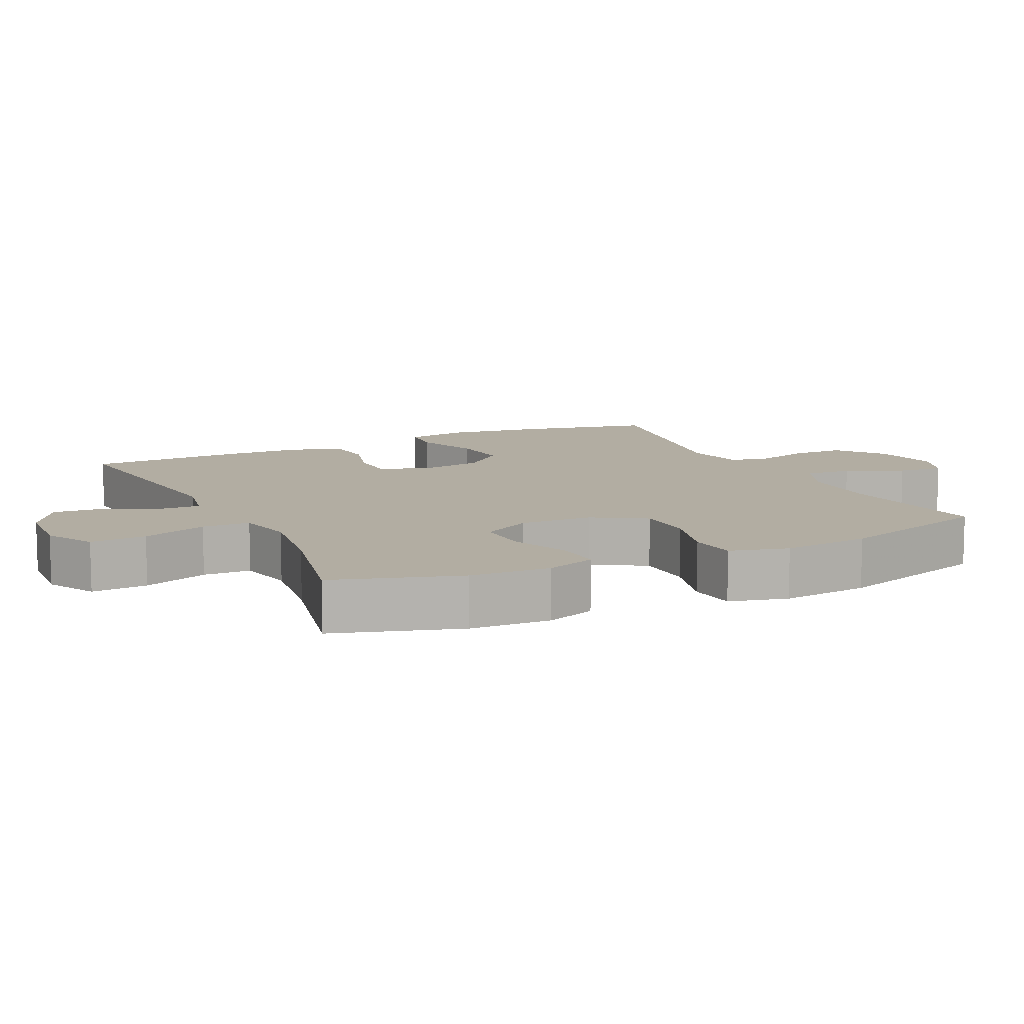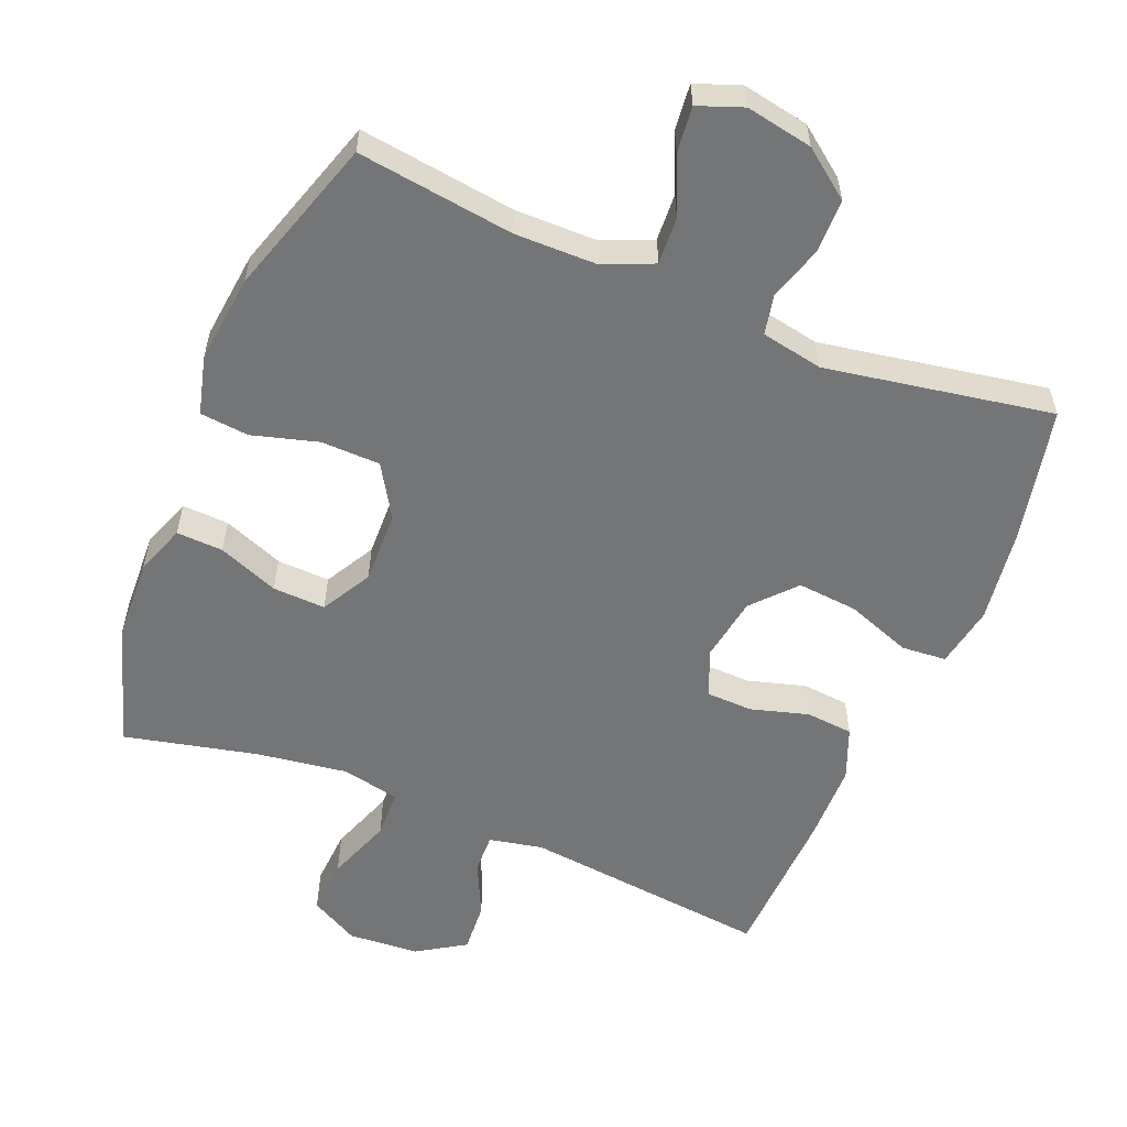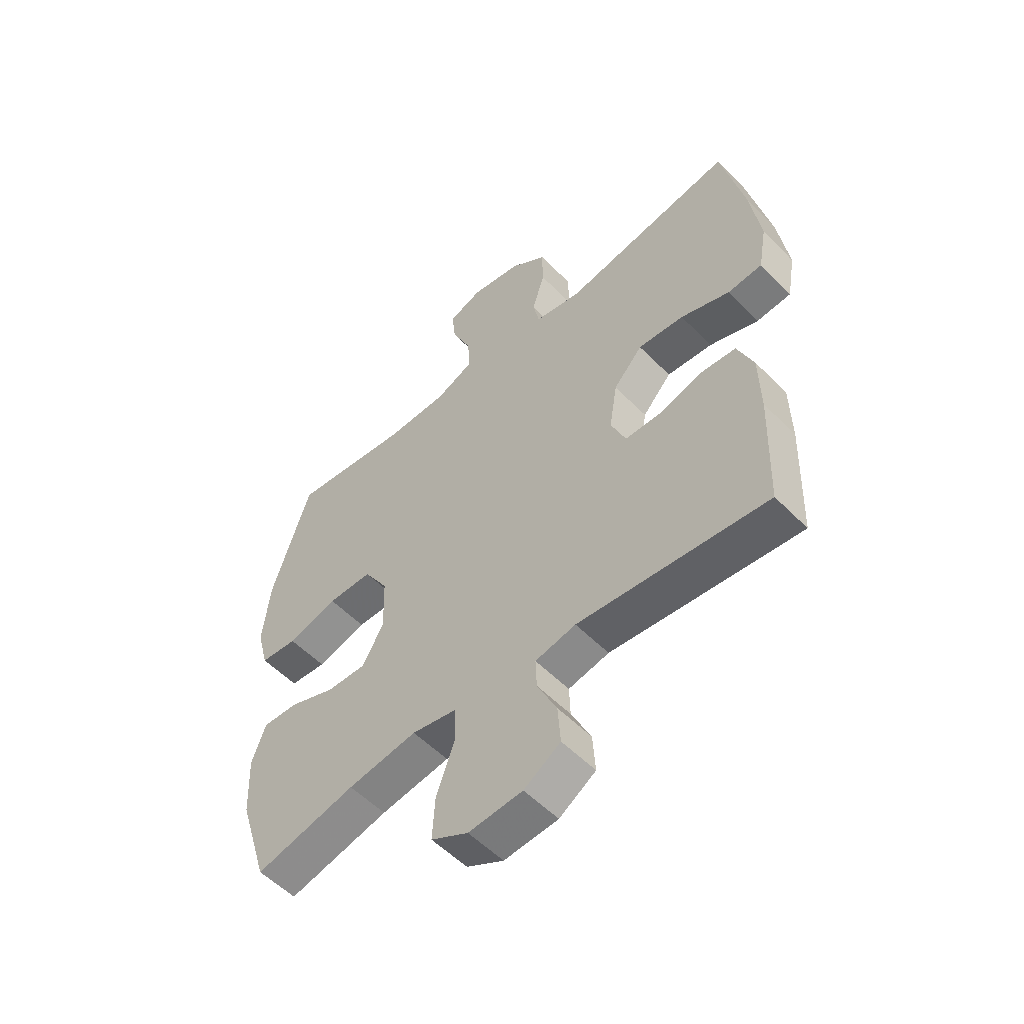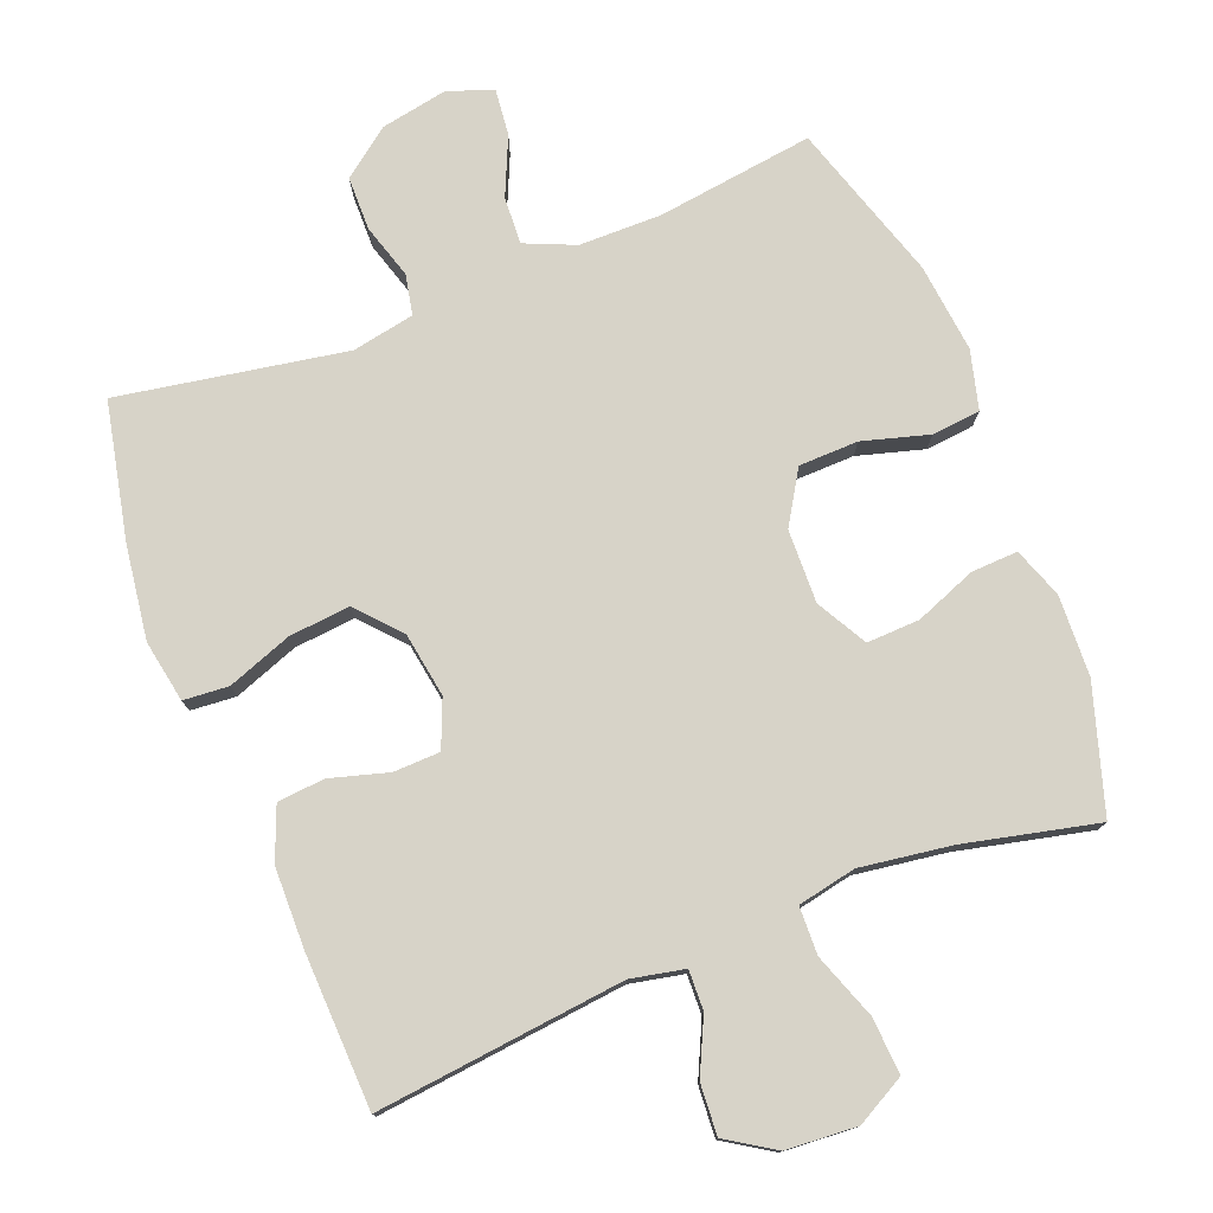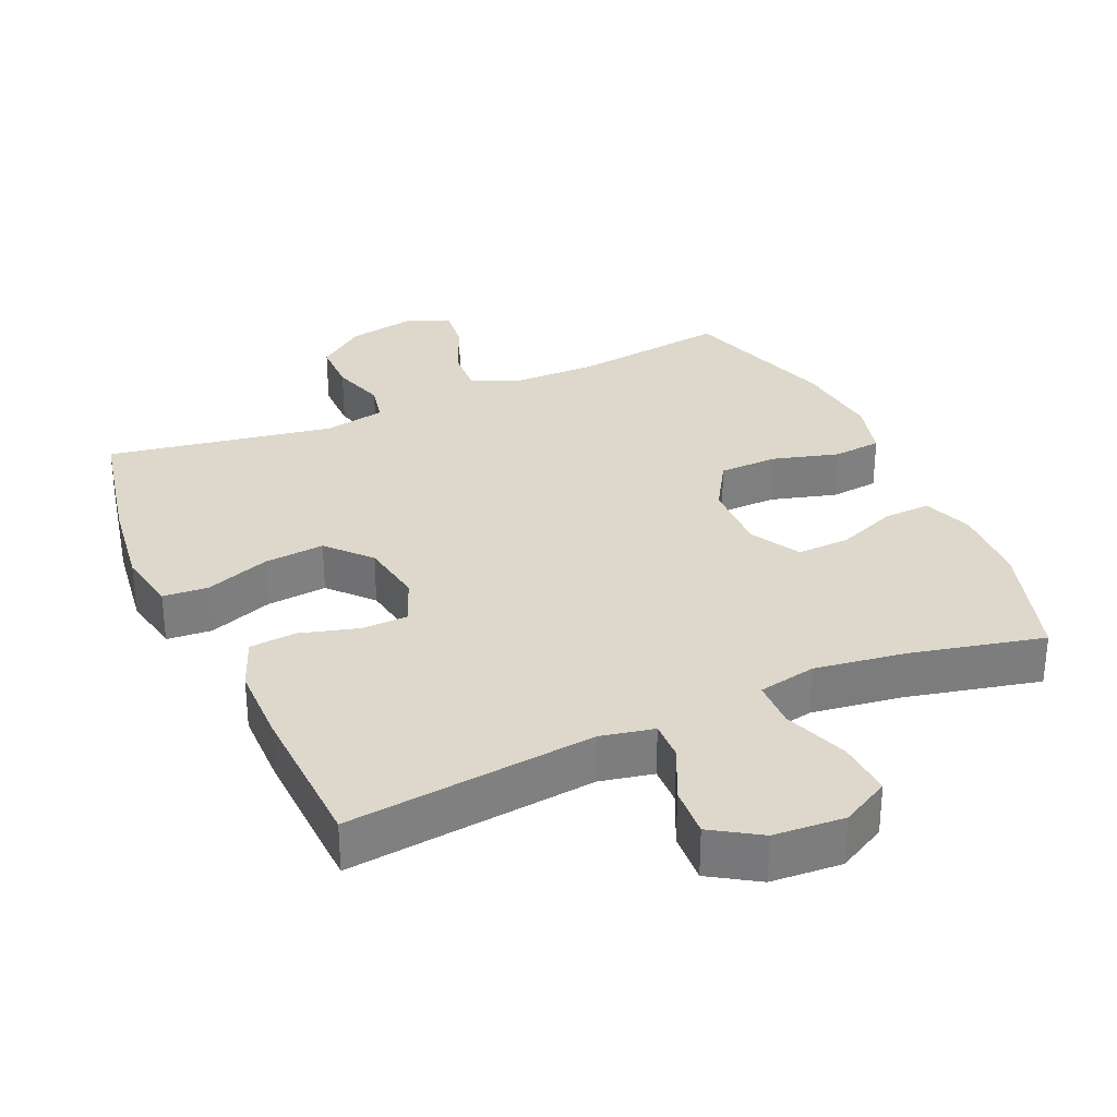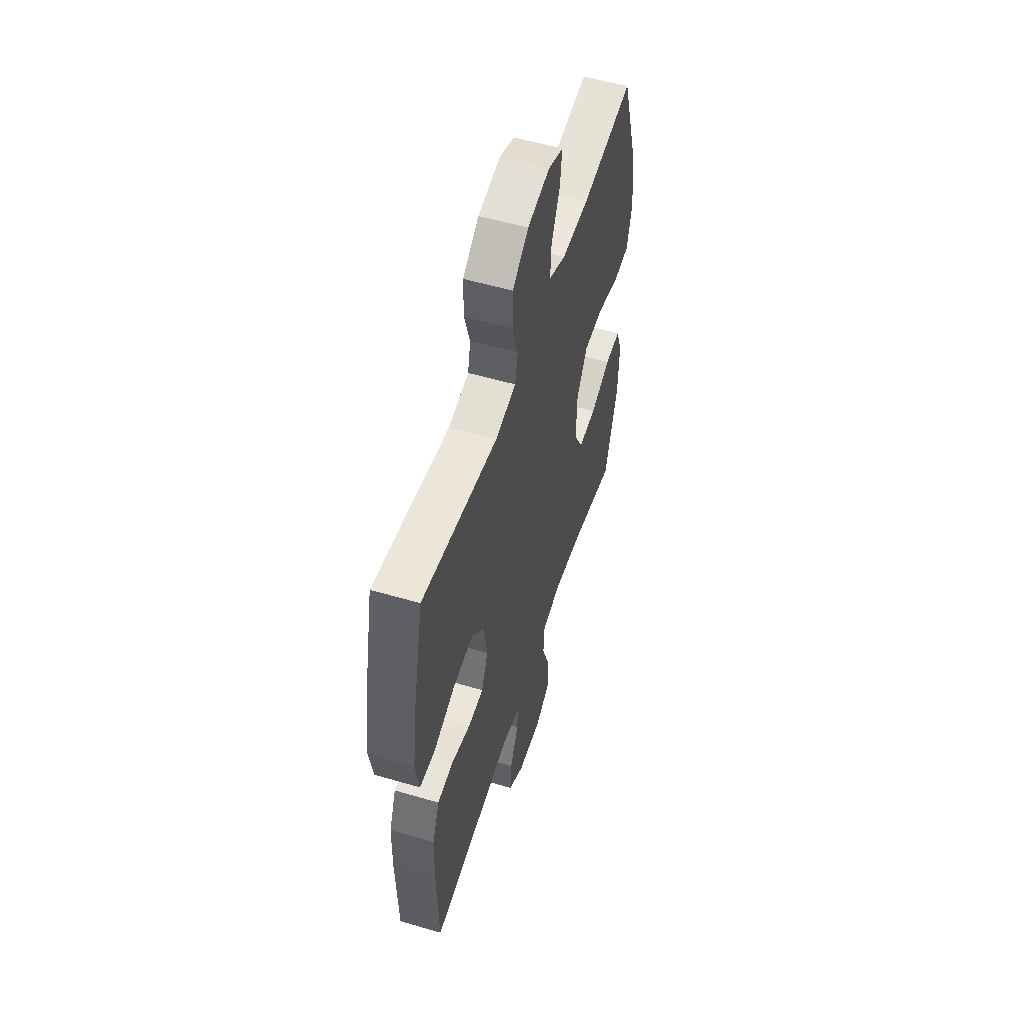
<metadata>
{"format":"obj","ext":"obj","renderer":"f3d","projection":"perspective","resolution":1024,"background":"white","views":[{"elev":10.6,"azim":-115.7,"up":"+Y"},{"elev":-56.5,"azim":-22.4,"up":"+Y"},{"elev":-55.0,"azim":43.3,"up":"+Z"},{"elev":77.1,"azim":158.5,"up":"+Y"},{"elev":31.2,"azim":155.9,"up":"+Y"},{"elev":54.5,"azim":107.3,"up":"+Z"}]}
</metadata>
<code>
v 0.5 0.07 0.5
v 0.542 0.07 0.305
v 0.561 0.07 0.17
v 0.545 0.07 0.081
v 0.48 0.07 0.076
v 0.387 0.07 0.11
v 0.3 0.07 0.118
v 0.245 0.07 0.057
v 0.23 0.07 -0.036
v 0.258 0.07 -0.104
v 0.325 0.07 -0.106
v 0.408 0.07 -0.082
v 0.476 0.07 -0.088
v 0.506 0.07 -0.163
v 0.508 0.07 -0.278
v 0.5 0.07 -0.5
v 0.143 0.07 -0.461
v 0.066 0.07 -0.477
v 0.068 0.07 -0.534
v 0.105 0.07 -0.612
v 0.11 0.07 -0.685
v 0.041 0.07 -0.729
v -0.061 0.07 -0.736
v -0.131 0.07 -0.698
v -0.126 0.07 -0.617
v -0.092 0.07 -0.523
v -0.094 0.07 -0.454
v -0.178 0.07 -0.437
v -0.309 0.07 -0.456
v -0.5 0.07 -0.5
v -0.556 0.07 -0.32
v -0.561 0.07 -0.204
v -0.535 0.07 -0.132
v -0.468 0.07 -0.135
v -0.381 0.07 -0.169
v -0.305 0.07 -0.172
v -0.265 0.07 -0.1
v -0.268 0.07 0.005
v -0.314 0.07 0.08
v -0.399 0.07 0.082
v -0.494 0.07 0.055
v -0.564 0.07 0.062
v -0.586 0.07 0.146
v -0.572 0.07 0.273
v -0.5 0.07 0.5
v -0.275 0.07 0.47
v -0.157 0.07 0.471
v -0.085 0.07 0.502
v -0.089 0.07 0.57
v -0.126 0.07 0.653
v -0.133 0.07 0.719
v -0.069 0.07 0.743
v 0.027 0.07 0.725
v 0.096 0.07 0.673
v 0.097 0.07 0.596
v 0.073 0.07 0.517
v 0.085 0.07 0.46
v 0.174 0.07 0.443
v 0.5 0 0.5
v 0.542 0 0.305
v 0.561 0 0.17
v 0.545 0 0.081
v 0.48 0 0.076
v 0.387 0 0.11
v 0.3 0 0.118
v 0.245 0 0.057
v 0.23 0 -0.036
v 0.258 0 -0.104
v 0.325 0 -0.106
v 0.408 0 -0.082
v 0.476 0 -0.088
v 0.506 0 -0.163
v 0.508 0 -0.278
v 0.5 0 -0.5
v 0.143 0 -0.461
v 0.066 0 -0.477
v 0.068 0 -0.534
v 0.105 0 -0.612
v 0.11 0 -0.685
v 0.041 0 -0.729
v -0.061 0 -0.736
v -0.131 0 -0.698
v -0.126 0 -0.617
v -0.092 0 -0.523
v -0.094 0 -0.454
v -0.178 0 -0.437
v -0.309 0 -0.456
v -0.5 0 -0.5
v -0.556 0 -0.32
v -0.561 0 -0.204
v -0.535 0 -0.132
v -0.468 0 -0.135
v -0.381 0 -0.169
v -0.305 0 -0.172
v -0.265 0 -0.1
v -0.268 0 0.005
v -0.314 0 0.08
v -0.399 0 0.082
v -0.494 0 0.055
v -0.564 0 0.062
v -0.586 0 0.146
v -0.572 0 0.273
v -0.5 0 0.5
v -0.275 0 0.47
v -0.157 0 0.471
v -0.085 0 0.502
v -0.089 0 0.57
v -0.126 0 0.653
v -0.133 0 0.719
v -0.069 0 0.743
v 0.027 0 0.725
v 0.096 0 0.673
v 0.097 0 0.596
v 0.073 0 0.517
v 0.085 0 0.46
v 0.174 0 0.443
f 53 54 55 56
f 53 56 57
f 52 53 57
f 49 50 51 52
f 48 49 52 57
f 47 48 57
f 46 47 57 58
f 44 45 46
f 43 44 46 58
f 40 41 42 43
f 39 40 43 58
f 32 33 34 35
f 32 35 36
f 29 30 31 32
f 28 29 32 36
f 27 28 36 37
f 23 24 25 26
f 23 26 27
f 22 23 27
f 19 20 21 22
f 18 19 22 27
f 17 18 27 37
f 11 12 13 14
f 10 11 14 15
f 3 4 5 6
f 3 6 7
f 2 3 7
f 1 2 7
f 38 39 58 1
f 10 15 16 17
f 9 10 17 37
f 8 9 37 38
f 1 7 8 38
f 114 113 112 111
f 115 114 111
f 115 111 110
f 110 109 108 107
f 115 110 107 106
f 115 106 105
f 116 115 105 104
f 104 103 102
f 116 104 102 101
f 101 100 99 98
f 116 101 98 97
f 93 92 91 90
f 94 93 90
f 90 89 88 87
f 94 90 87 86
f 95 94 86 85
f 84 83 82 81
f 85 84 81
f 85 81 80
f 80 79 78 77
f 85 80 77 76
f 95 85 76 75
f 72 71 70 69
f 73 72 69 68
f 64 63 62 61
f 65 64 61
f 65 61 60
f 65 60 59
f 59 116 97 96
f 75 74 73 68
f 95 75 68 67
f 96 95 67 66
f 96 66 65 59
f 1 59 60 2
f 2 60 61 3
f 3 61 62 4
f 4 62 63 5
f 5 63 64 6
f 6 64 65 7
f 7 65 66 8
f 8 66 67 9
f 9 67 68 10
f 10 68 69 11
f 11 69 70 12
f 12 70 71 13
f 13 71 72 14
f 14 72 73 15
f 15 73 74 16
f 16 74 75 17
f 17 75 76 18
f 18 76 77 19
f 19 77 78 20
f 20 78 79 21
f 21 79 80 22
f 22 80 81 23
f 23 81 82 24
f 24 82 83 25
f 25 83 84 26
f 26 84 85 27
f 27 85 86 28
f 28 86 87 29
f 29 87 88 30
f 30 88 89 31
f 31 89 90 32
f 32 90 91 33
f 33 91 92 34
f 34 92 93 35
f 35 93 94 36
f 36 94 95 37
f 37 95 96 38
f 38 96 97 39
f 39 97 98 40
f 40 98 99 41
f 41 99 100 42
f 42 100 101 43
f 43 101 102 44
f 44 102 103 45
f 45 103 104 46
f 46 104 105 47
f 47 105 106 48
f 48 106 107 49
f 49 107 108 50
f 50 108 109 51
f 51 109 110 52
f 52 110 111 53
f 53 111 112 54
f 54 112 113 55
f 55 113 114 56
f 56 114 115 57
f 57 115 116 58
f 58 116 59 1

</code>
